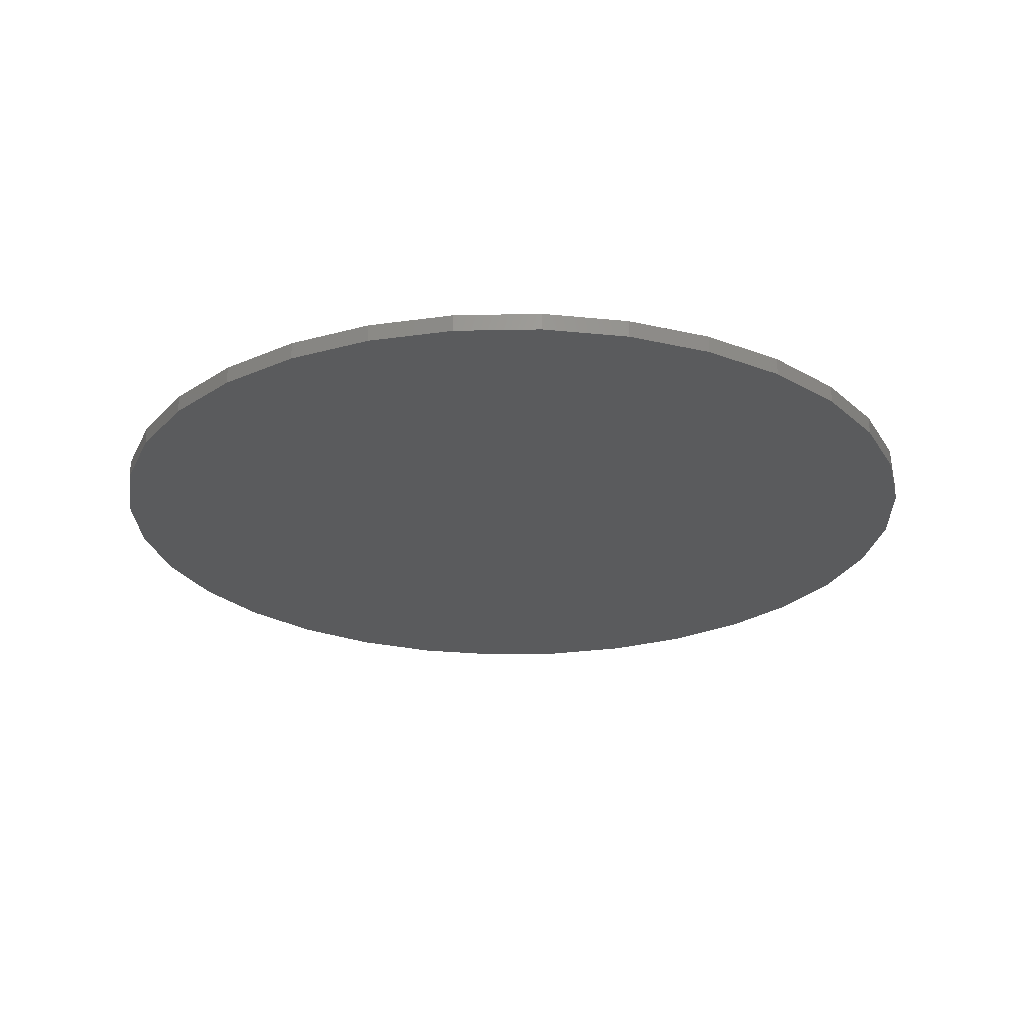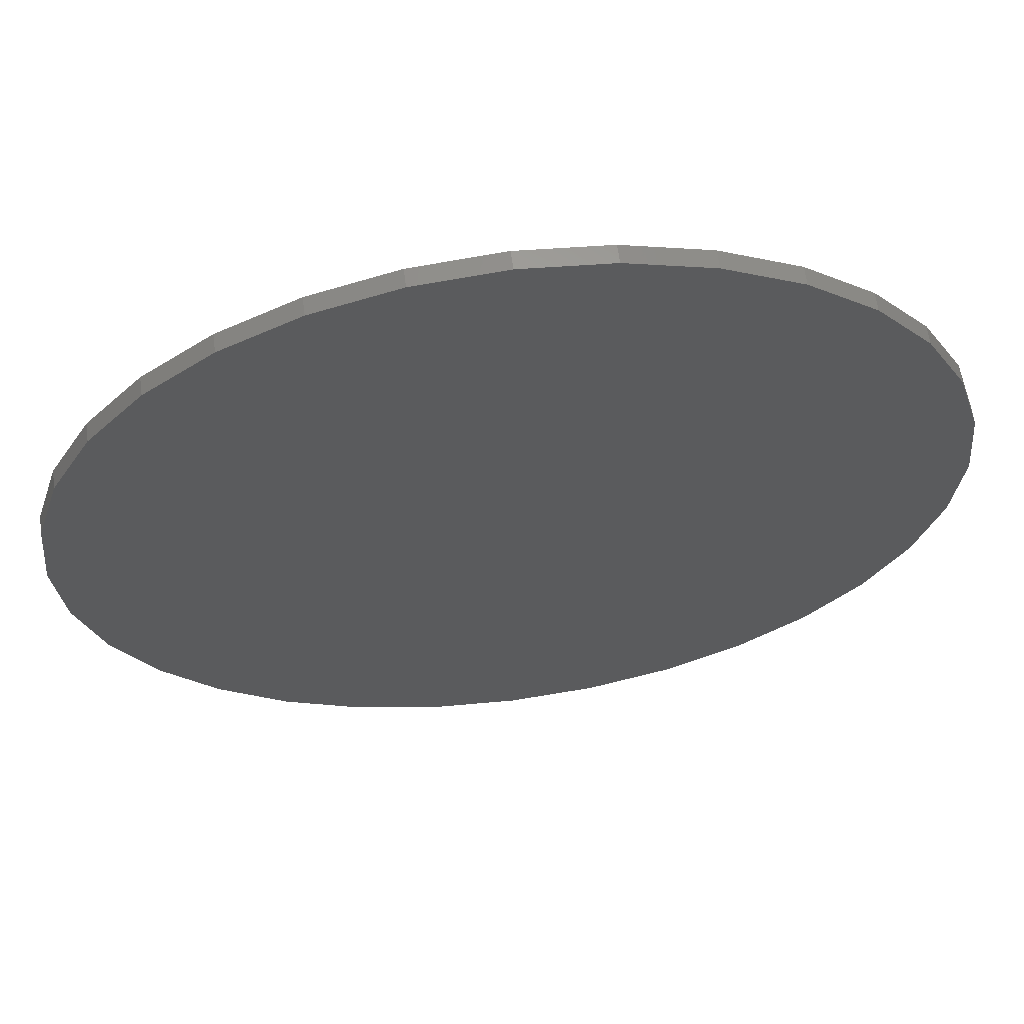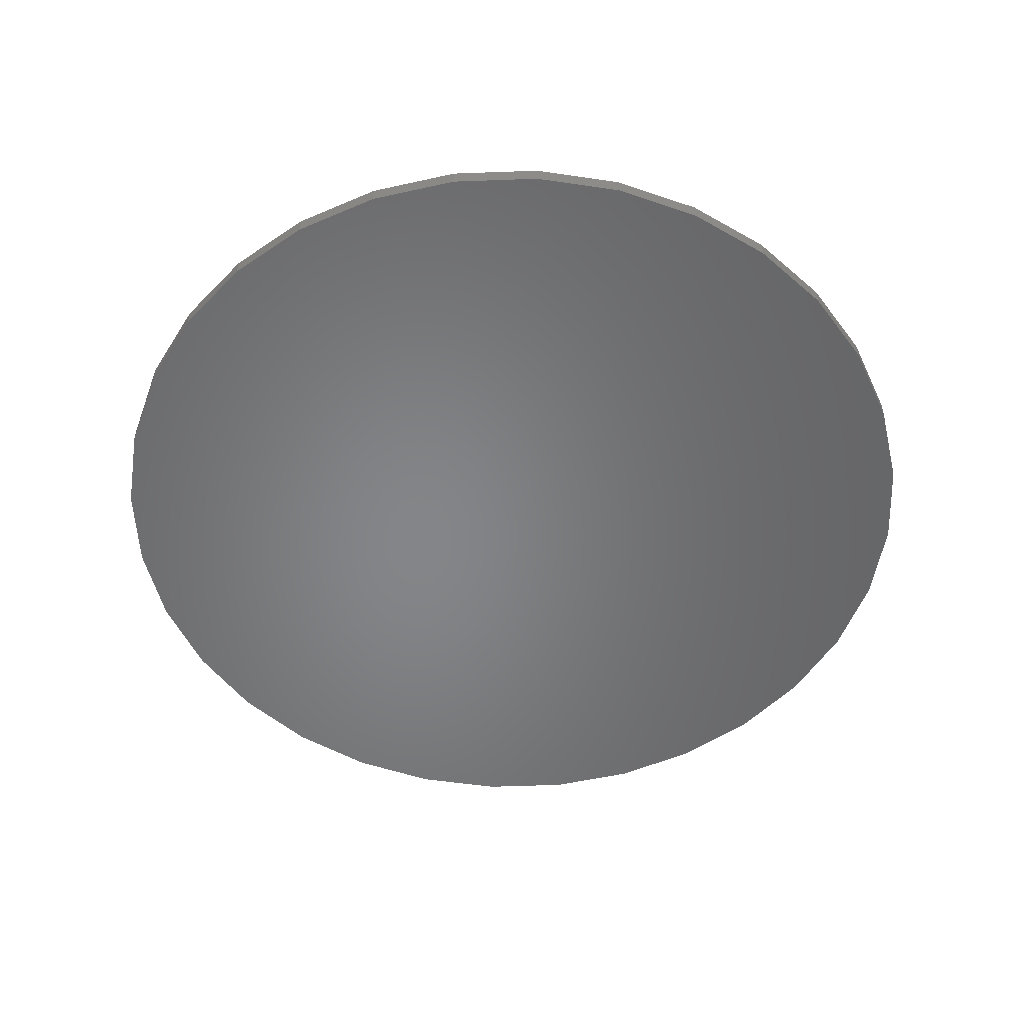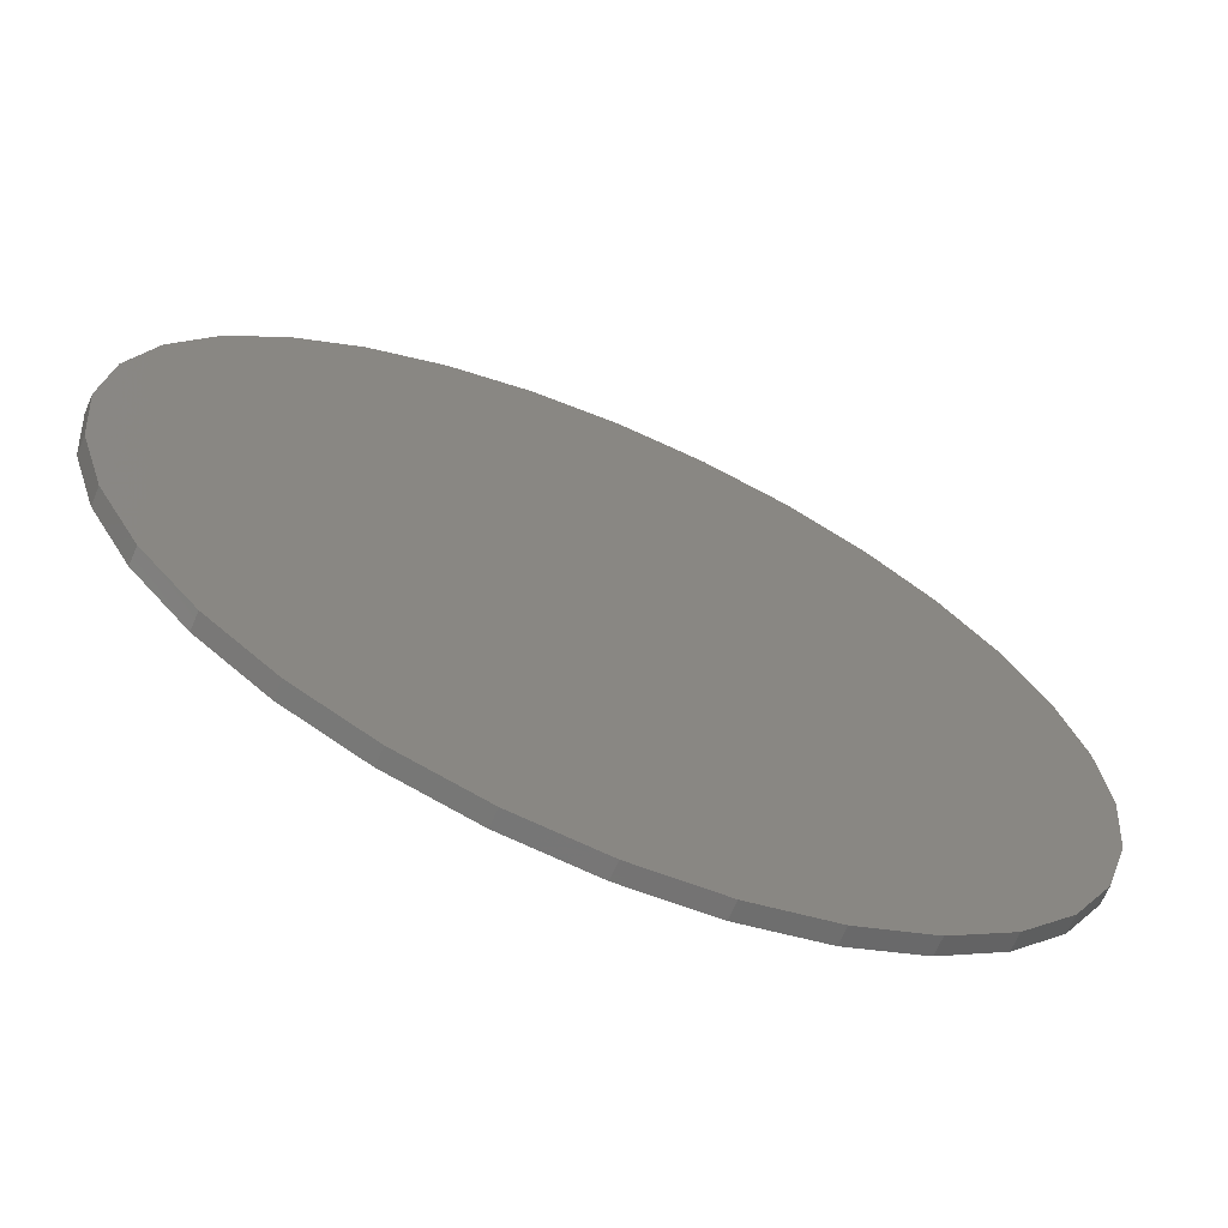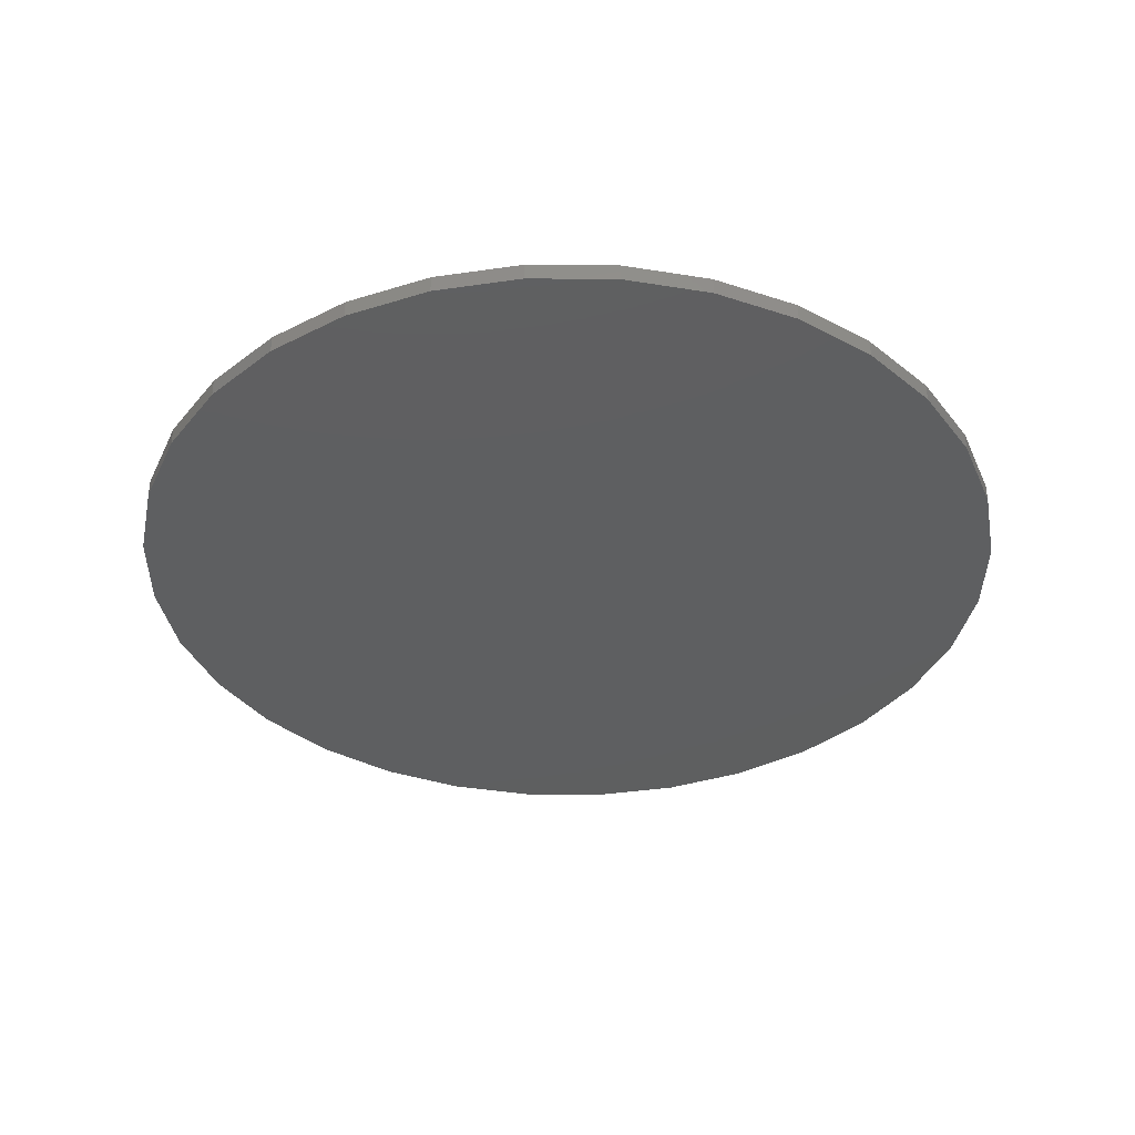
<metadata>
{"format":"stl","ext":"stl","renderer":"f3d","projection":"perspective","resolution":1024,"background":"white","views":[{"elev":-24.9,"azim":-71.3,"up":"+Z"},{"elev":63.0,"azim":-7.6,"up":"+Y"},{"elev":-52.6,"azim":52.9,"up":"+Z"},{"elev":-67.5,"azim":156.6,"up":"+Y"},{"elev":-37.3,"azim":-6.2,"up":"+Z"}]}
</metadata>
<code>
# stl→obj: 64 verts, 124 faces
v -0.3868 4.834e-17 0.1328
v -0.3868 4.834e-17 0.1484
v -0.3793 0.07701 0.1328
v -0.3793 0.07701 0.1484
v -0.3568 0.1511 0.1328
v -0.3568 0.1511 0.1484
v -0.3203 0.2193 0.1328
v -0.3203 0.2193 0.1484
v -0.2712 0.2791 0.1328
v -0.2712 0.2791 0.1484
v -0.2114 0.3282 0.1328
v -0.2114 0.3282 0.1484
v -0.1432 0.3647 0.1328
v -0.1432 0.3647 0.1484
v -0.06911 0.3872 0.1328
v -0.06911 0.3872 0.1484
v 0.007895 0.3947 0.1328
v 0.007895 0.3947 0.1484
v 0.0849 0.3872 0.1328
v 0.0849 0.3872 0.1484
v 0.159 0.3647 0.1328
v 0.159 0.3647 0.1484
v 0.2272 0.3282 0.1328
v 0.2272 0.3282 0.1484
v 0.287 0.2791 0.1328
v 0.287 0.2791 0.1484
v 0.3361 0.2193 0.1328
v 0.3361 0.2193 0.1484
v 0.3726 0.1511 0.1328
v 0.3726 0.1511 0.1484
v 0.395 0.07701 0.1328
v 0.395 0.07701 0.1484
v 0.4026 0 0.1328
v 0.4026 0 0.1484
v 0.395 -0.07701 0.1328
v 0.395 -0.07701 0.1484
v 0.3726 -0.1511 0.1328
v 0.3726 -0.1511 0.1484
v 0.3361 -0.2193 0.1328
v 0.3361 -0.2193 0.1484
v 0.287 -0.2791 0.1328
v 0.287 -0.2791 0.1484
v 0.2272 -0.3282 0.1328
v 0.2272 -0.3282 0.1484
v 0.159 -0.3647 0.1328
v 0.159 -0.3647 0.1484
v 0.0849 -0.3872 0.1328
v 0.0849 -0.3872 0.1484
v 0.007895 -0.3947 0.1328
v 0.007895 -0.3947 0.1484
v -0.06911 -0.3872 0.1328
v -0.06911 -0.3872 0.1484
v -0.1432 -0.3647 0.1328
v -0.1432 -0.3647 0.1484
v -0.2114 -0.3282 0.1328
v -0.2114 -0.3282 0.1484
v -0.2712 -0.2791 0.1328
v -0.2712 -0.2791 0.1484
v -0.3203 -0.2193 0.1328
v -0.3203 -0.2193 0.1484
v -0.3568 -0.1511 0.1328
v -0.3568 -0.1511 0.1484
v -0.3793 -0.07701 0.1328
v -0.3793 -0.07701 0.1484
f 1 2 3
f 3 2 4
f 3 4 5
f 5 4 6
f 5 6 7
f 7 6 8
f 7 8 9
f 9 8 10
f 9 10 11
f 11 10 12
f 11 12 13
f 13 12 14
f 13 14 15
f 15 14 16
f 15 16 17
f 17 16 18
f 17 18 19
f 19 18 20
f 19 20 21
f 21 20 22
f 21 22 23
f 23 22 24
f 23 24 25
f 25 24 26
f 25 26 27
f 27 26 28
f 27 28 29
f 29 28 30
f 29 30 31
f 31 30 32
f 31 32 33
f 33 32 34
f 33 34 35
f 35 34 36
f 35 36 37
f 37 36 38
f 37 38 39
f 39 38 40
f 39 40 41
f 41 40 42
f 41 42 43
f 43 42 44
f 43 44 45
f 45 44 46
f 45 46 47
f 47 46 48
f 47 48 49
f 49 48 50
f 49 50 51
f 51 50 52
f 51 52 53
f 53 52 54
f 53 54 55
f 55 54 56
f 55 56 57
f 57 56 58
f 57 58 59
f 59 58 60
f 59 60 61
f 61 60 62
f 61 62 63
f 63 62 64
f 63 64 1
f 1 64 2
f 17 19 15
f 49 51 47
f 47 51 53
f 47 53 45
f 45 53 55
f 45 55 43
f 43 55 57
f 43 57 41
f 41 57 59
f 41 59 39
f 39 59 61
f 39 61 37
f 37 61 63
f 37 63 35
f 35 63 1
f 35 1 33
f 33 1 3
f 33 3 31
f 31 3 5
f 31 5 29
f 29 5 7
f 29 7 27
f 27 7 9
f 27 9 25
f 25 9 11
f 25 11 23
f 23 11 13
f 23 13 21
f 21 13 15
f 21 15 19
f 16 20 18
f 20 16 22
f 22 16 14
f 22 14 24
f 24 14 12
f 24 12 26
f 26 12 10
f 26 10 28
f 28 10 8
f 28 8 30
f 30 8 6
f 30 6 32
f 32 6 4
f 32 4 34
f 34 4 2
f 34 2 36
f 36 2 64
f 36 64 38
f 38 64 62
f 38 62 40
f 40 62 60
f 40 60 42
f 42 60 58
f 42 58 44
f 44 58 56
f 44 56 46
f 46 56 54
f 46 54 48
f 48 54 52
f 48 52 50

</code>
